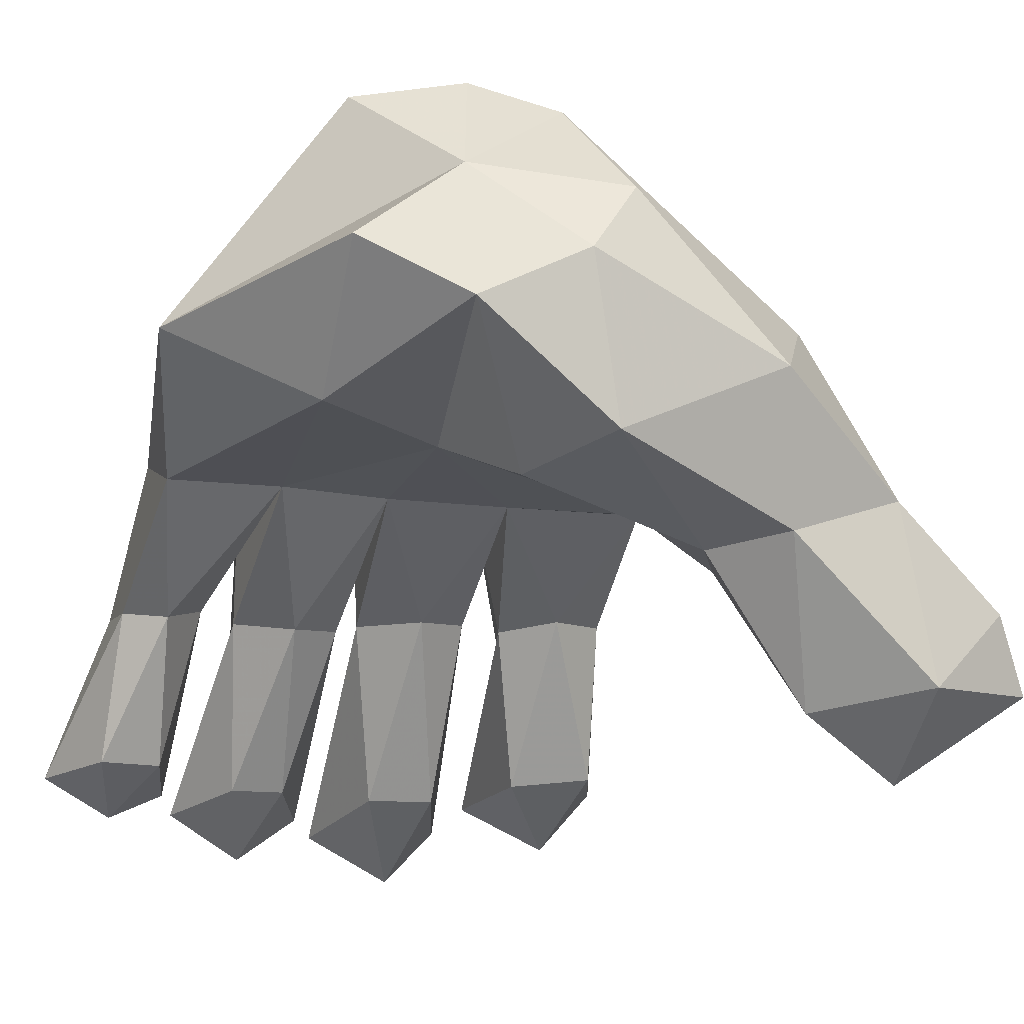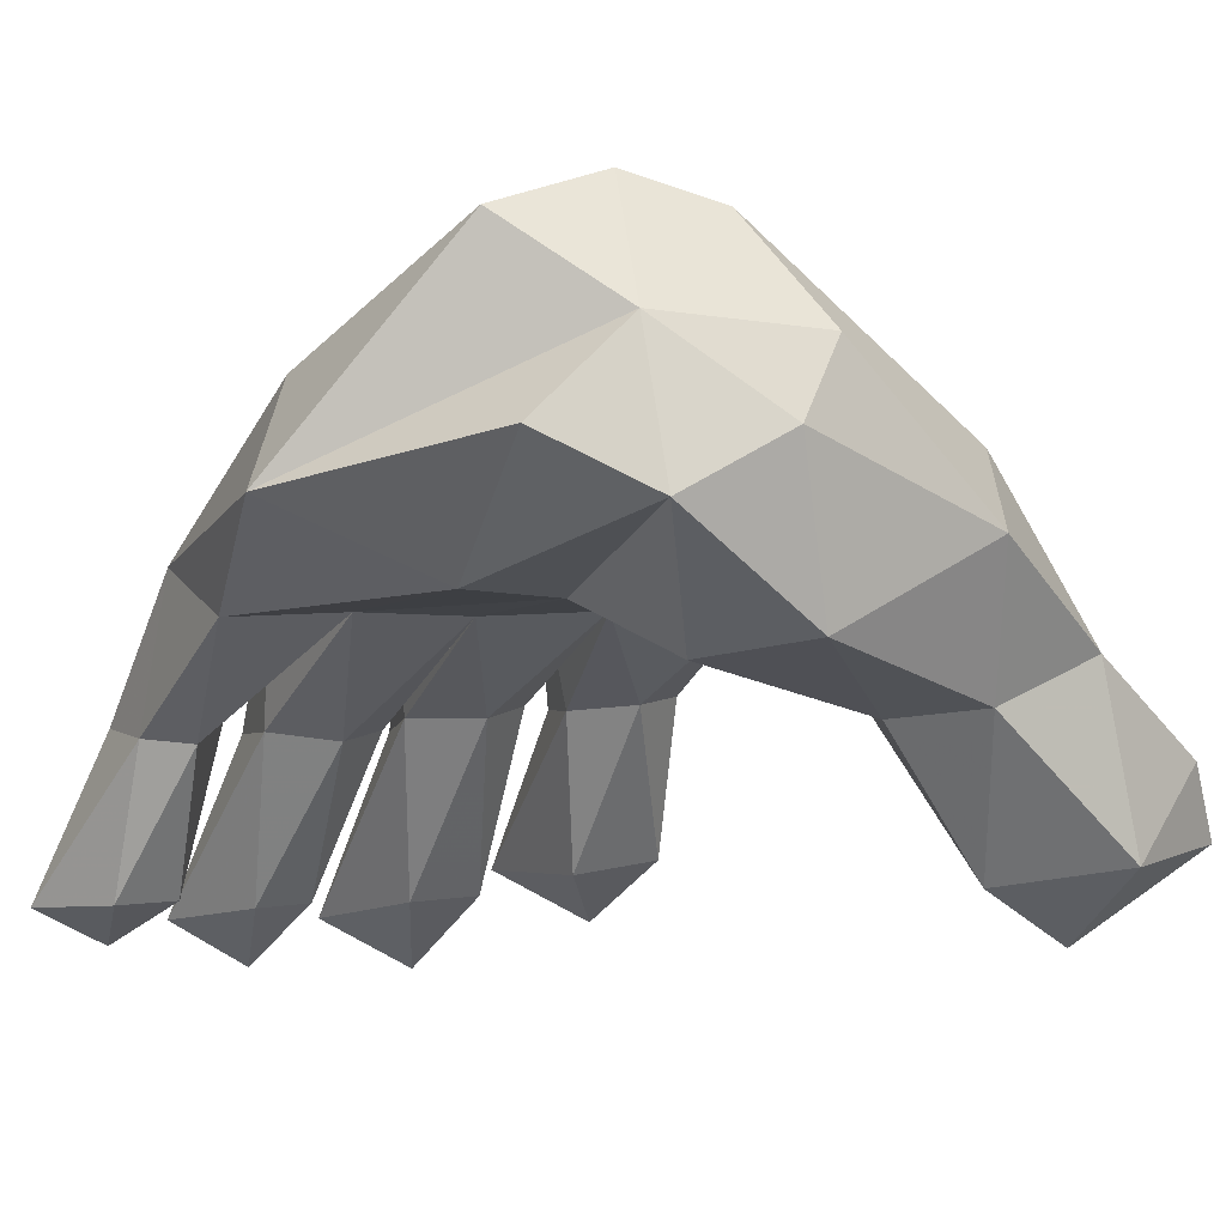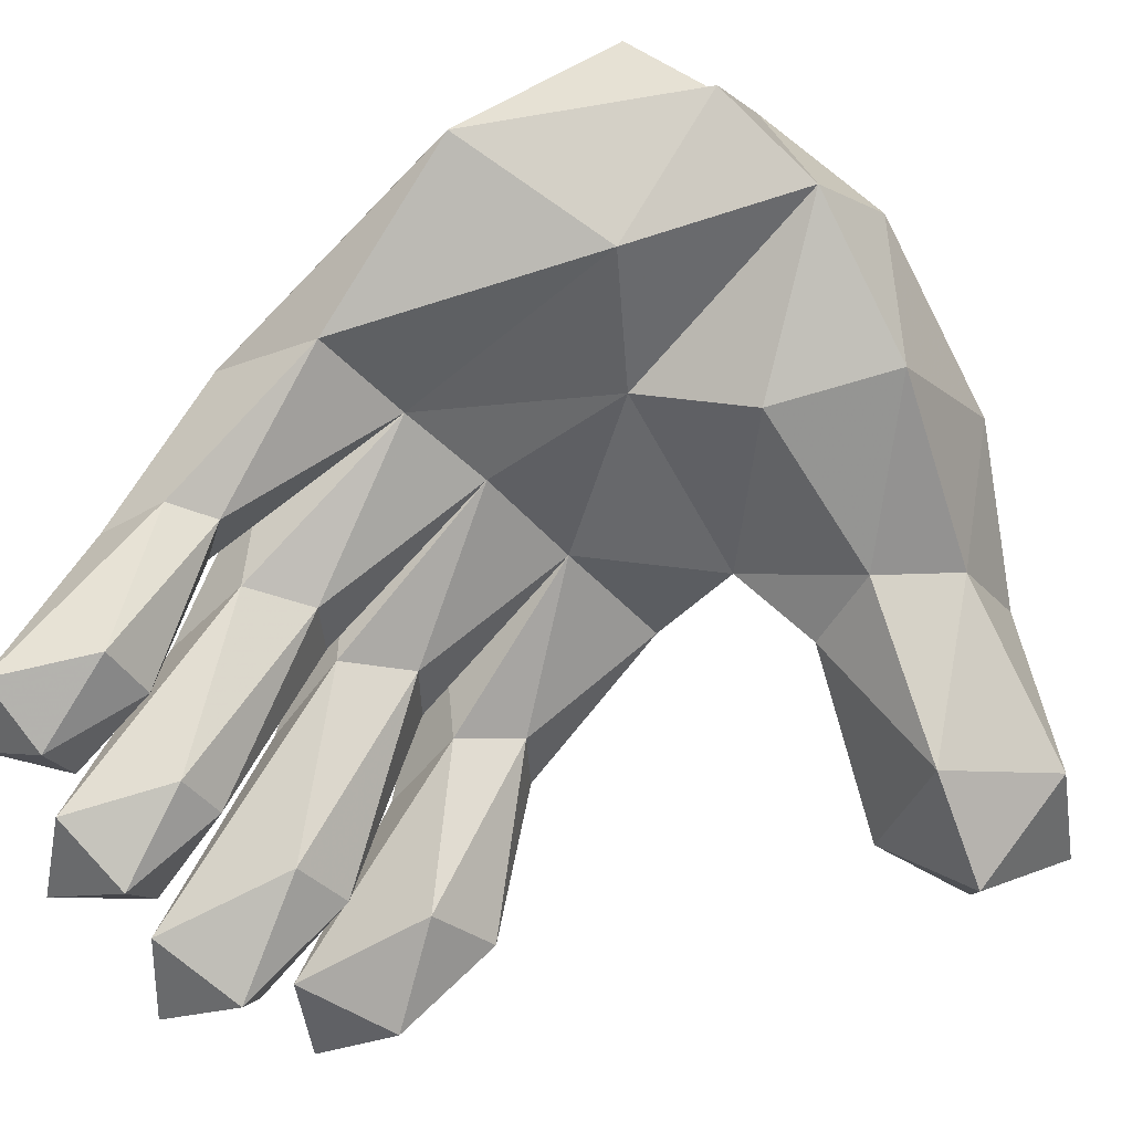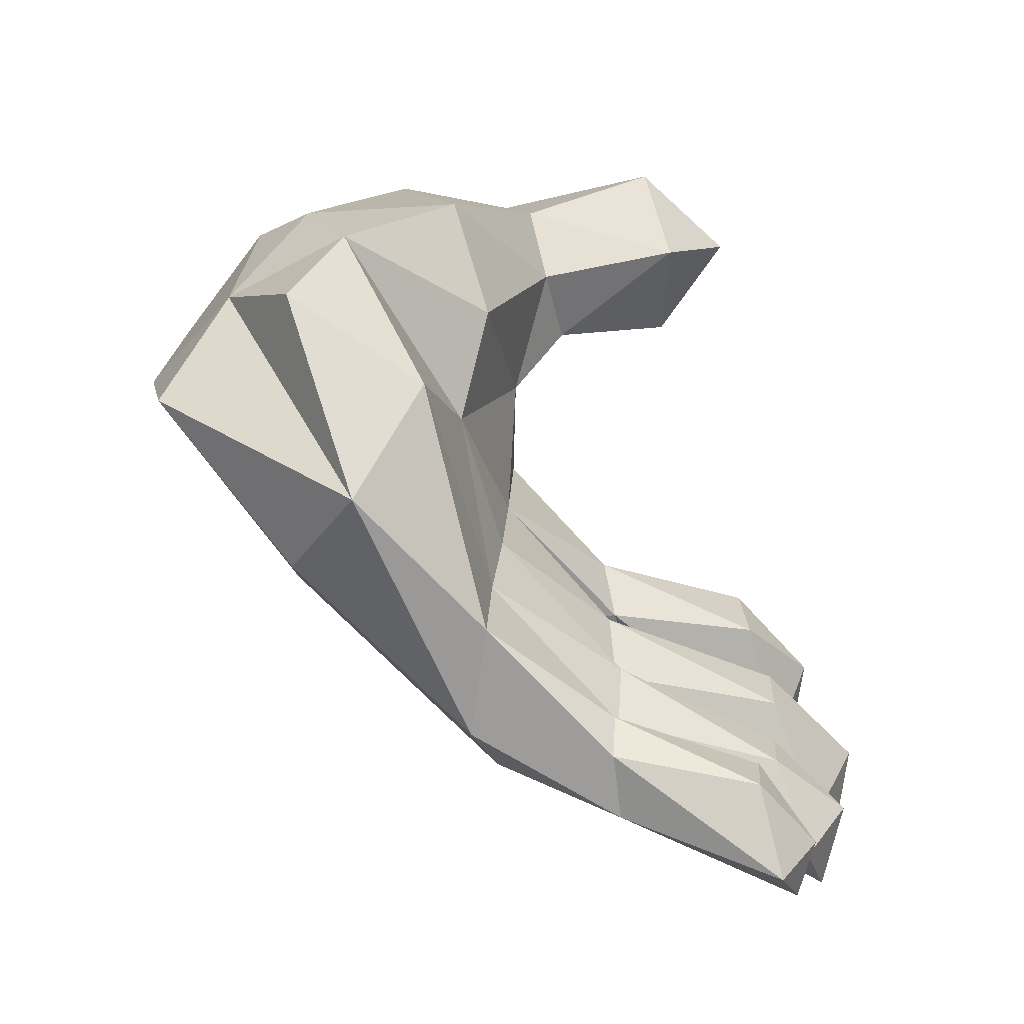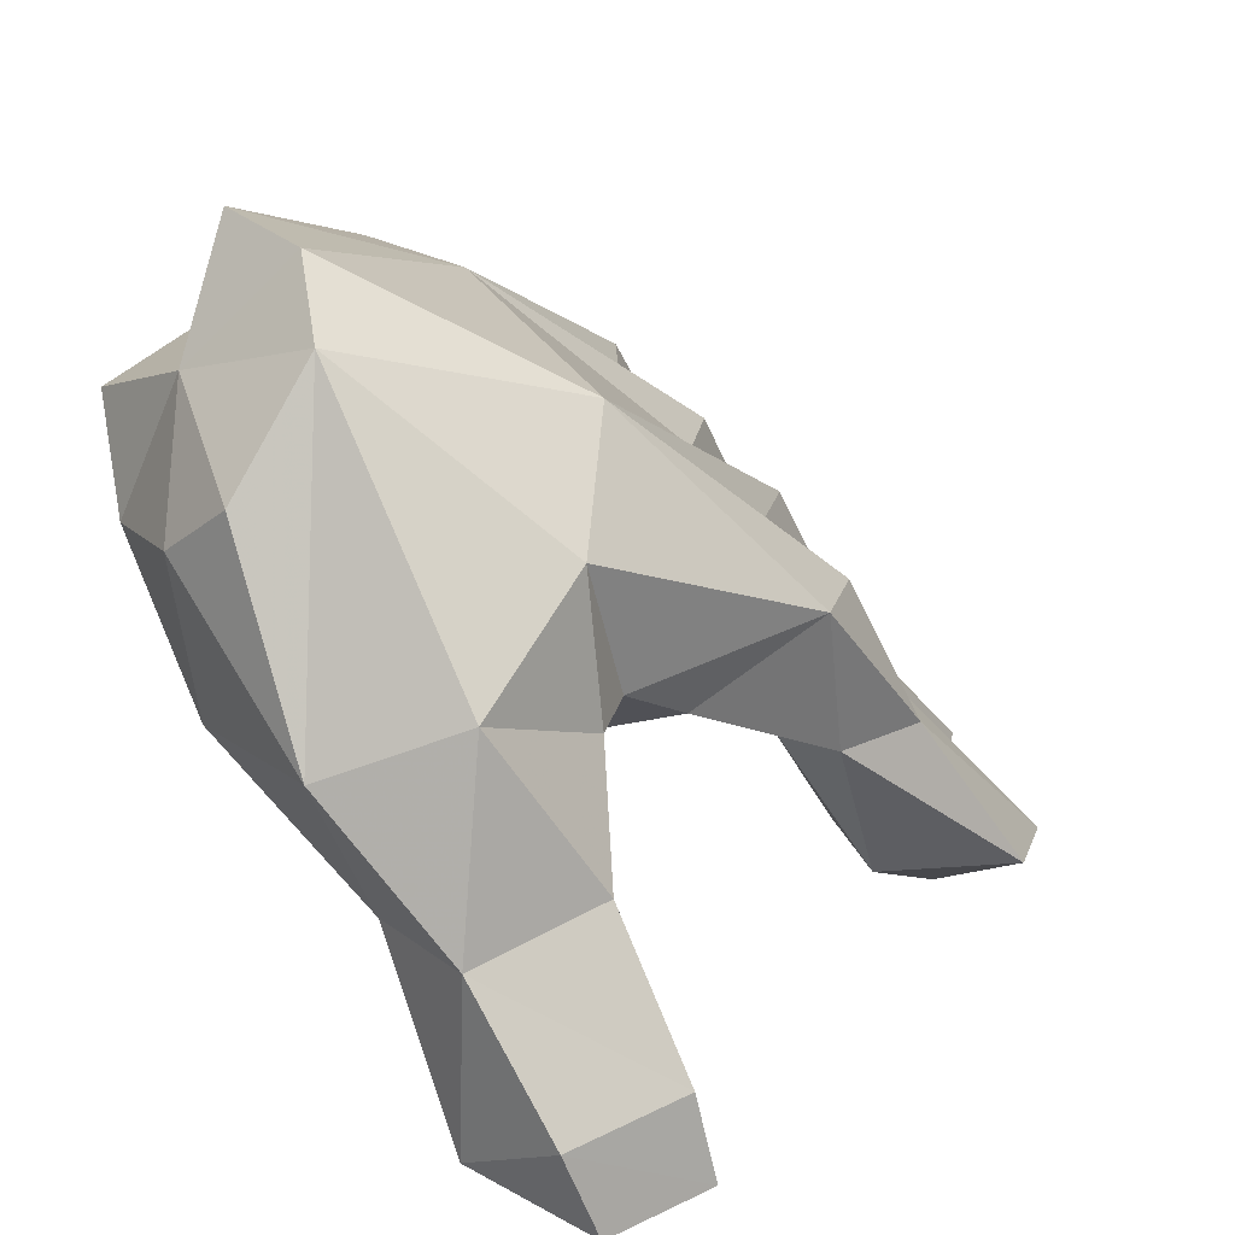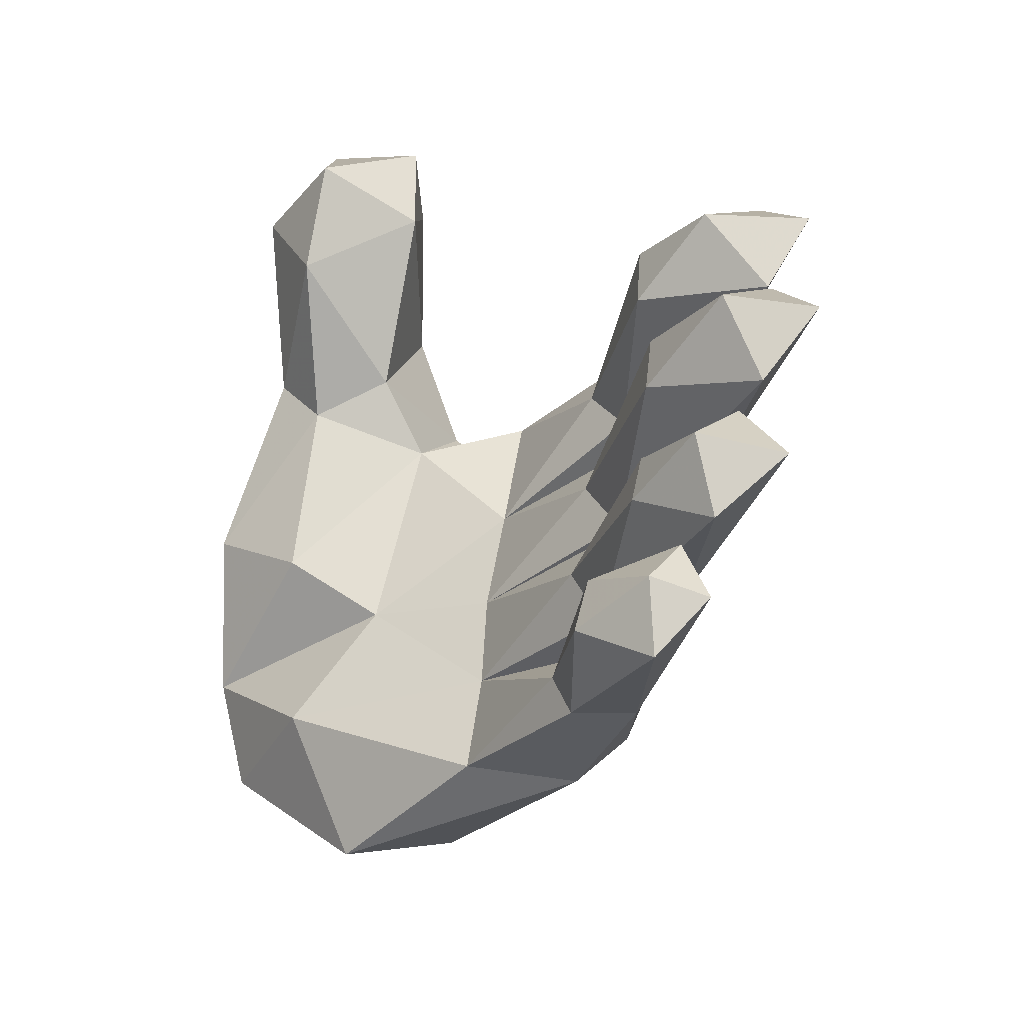
<metadata>
{"format":"obj","ext":"obj","renderer":"f3d","projection":"perspective","resolution":1024,"background":"white","views":[{"elev":-5.6,"azim":-96.9,"up":"+Y"},{"elev":9.6,"azim":-107.3,"up":"+Y"},{"elev":-38.6,"azim":-134.2,"up":"+Y"},{"elev":-60.9,"azim":-86.0,"up":"+Z"},{"elev":40.5,"azim":-20.2,"up":"+Y"},{"elev":-43.1,"azim":11.8,"up":"+Z"}]}
</metadata>
<code>
v -0.3909 0.4459 0.0558
v -0.2983 0.3604 0.241
v -0.3481 0.5152 0.2279
v -0.2622 0.394 0.3553
v -0.2807 0.2087 0.3885
v -0.221 0.2843 0.4698
v -0.2136 0.5683 0.2664
v -0.1216 0.3976 0.3215
v -0.09614 0.2827 0.4434
v -0.0836 0.197 0.3373
v -0.1499 0.3301 0.1888
v -0.08999 0.4754 0.2121
v -0.1156 0.3919 0.1132
v -0.05578 0.4688 0.1667
v -0.2436 0.3447 0.1625
v -0.2205 0.1841 0.2685
v -0.1819 0.1124 0.3678
v -0.2843 0.4132 -0.02546
v -0.08342 0.6108 0.1541
v 0.1307 0.3034 -0.3295
v 0.1904 0.2894 -0.3662
v 0.1088 0.4437 -0.2899
v 0.1292 0.4305 -0.3564
v 0.1604 0.2939 -0.4295
v 0.06498 0.4549 -0.3888
v 0.08782 0.2979 -0.4142
v -0.05784 0.429 -0.3674
v 0.0686 0.2936 -0.3656
v -0.04078 0.4247 -0.2476
v 0.1253 0.2893 -0.294
v 0.09425 0.2823 -0.2277
v 0.1923 0.1067 -0.2923
v 0.281 0.07832 -0.3608
v 0.2719 0.02756 -0.2847
v 0.3647 0.05672 -0.3056
v 0.3159 0.07176 -0.2177
v 0.1614 0.2914 -0.03718
v 0.2612 0.254 -0.07493
v 0.1494 0.4481 -0.03036
v 0.2 0.4128 -0.1081
v 0.2499 0.2562 -0.1473
v 0.133 0.4425 -0.1631
v 0.15 0.2885 -0.1568
v 0.1364 0.2821 -0.1806
v 0.2335 0.2608 -0.2305
v 0.1771 0.4094 -0.2411
v 0.2213 0.2684 -0.296
v 0.1217 0.1382 -0.4353
v 0.138 0.1339 -0.3728
v 0.2102 0.07659 -0.429
v 0.2419 0.1007 -0.3708
v 0.2687 0.09993 -0.4484
v 0.2234 0.0938 -0.06605
v 0.365 0.05523 -0.05247
v 0.3152 0 -0.1117
v 0.2153 0.09496 -0.1375
v 0.3459 0.0508 -0.1992
v -0.03288 0.4139 -0.136
v 0.2042 0.1046 -0.2358
v 0.112 0.292 -0.08724
v 0.2056 0.1202 -0.5
v 0.4155 0.02029 -0.1323
v -0.01036 0.4085 -0.006558
v 0.01322 0.4037 0.1391
v 0.1228 0.2938 0.06496
v 0.162 0.284 0.004032
v 0.209 0.111 0.02433
v 0.3605 0.08336 -0.01687
v 0.3008 0.03694 0.06882
v 0.4161 0.05932 0.05901
v 0.3612 0.1001 0.1345
v -0.01915 0.6667 0.02026
v -0.2623 0.778 0.01891
v -0.2449 0.8096 -0.07481
v -0.05964 0.6477 -0.2279
v -0.2786 0.7833 -0.1948
v -0.1252 0.6396 -0.3191
v -0.2354 0.5585 -0.3763
v 0.1569 0.4515 0.1092
v 0.2065 0.4205 0.03918
v 0.2647 0.2647 0.01579
v -0.3586 0.684 0.0768
v -0.4024 0.6168 0.02884
v -0.352 0.7053 -0.0879
v 0.1708 0.2899 0.1175
v 0.2648 0.2704 0.08705
v -0.4161 0.5661 -0.08352
v -0.1827 0.4515 -0.09738
v -0.2905 0.482 -0.219
v -0.3993 0.6247 -0.197
v 0.2136 0.1185 0.113
v -0.1972 0.2019 0.5
v -0.08766 0.2003 0.4772
f 1 2 3
f 2 4 3
f 2 5 4
f 5 6 4
f 3 4 7
f 4 8 7
f 4 9 8
f 9 10 8
f 10 11 8
f 11 12 8
f 11 13 12
f 13 14 12
f 13 11 15
f 11 16 15
f 11 10 16
f 10 17 16
f 13 15 18
f 15 1 18
f 15 2 1
f 14 19 12
f 19 7 12
f 17 5 16
f 5 2 16
f 8 12 7
f 9 4 6
f 16 2 15
f 20 21 22
f 21 23 22
f 21 24 23
f 24 25 23
f 24 26 25
f 26 27 25
f 26 28 27
f 28 29 27
f 28 20 29
f 29 30 31
f 30 32 31
f 30 33 32
f 33 34 32
f 33 35 34
f 35 36 34
f 37 38 39
f 38 40 39
f 38 41 40
f 41 42 40
f 41 43 42
f 44 45 42
f 45 46 42
f 45 47 46
f 47 22 46
f 47 30 22
f 26 48 28
f 48 49 28
f 48 50 49
f 50 51 49
f 50 52 51
f 37 53 54
f 53 55 54
f 53 56 55
f 56 57 55
f 56 43 57
f 29 31 58
f 31 44 58
f 31 59 44
f 59 36 44
f 59 34 36
f 53 60 56
f 60 43 56
f 60 58 43
f 44 36 45
f 36 35 45
f 45 35 47
f 35 33 47
f 20 51 21
f 51 52 21
f 21 52 24
f 52 61 24
f 24 61 26
f 61 48 26
f 43 58 42
f 58 44 42
f 48 61 50
f 61 52 50
f 28 49 20
f 49 51 20
f 30 29 22
f 29 20 22
f 57 62 55
f 62 54 55
f 31 32 59
f 32 34 59
f 37 54 38
f 54 62 38
f 38 62 41
f 62 57 41
f 53 37 60
f 37 63 60
f 39 63 37
f 41 57 43
f 47 33 30
f 63 58 60
f 13 63 64
f 63 65 64
f 63 66 65
f 66 67 65
f 66 68 67
f 68 69 67
f 68 70 69
f 70 71 69
f 19 72 73
f 72 74 73
f 72 75 74
f 75 76 74
f 75 77 76
f 77 78 76
f 77 25 78
f 25 27 78
f 14 79 19
f 79 72 19
f 79 80 72
f 80 39 72
f 80 81 39
f 81 66 39
f 81 68 66
f 19 73 7
f 73 3 7
f 73 82 3
f 82 83 3
f 82 84 83
f 13 64 14
f 64 79 14
f 64 85 79
f 85 86 79
f 85 71 86
f 71 70 86
f 1 87 18
f 87 88 18
f 87 89 88
f 89 29 88
f 89 27 29
f 76 78 84
f 78 90 84
f 68 81 70
f 81 86 70
f 81 80 86
f 80 79 86
f 82 73 84
f 73 74 84
f 74 76 84
f 64 65 85
f 65 91 85
f 65 67 91
f 67 69 91
f 27 89 78
f 89 90 78
f 89 87 90
f 87 84 90
f 84 87 83
f 87 1 83
f 85 91 71
f 91 69 71
f 39 40 72
f 40 42 72
f 46 22 75
f 22 23 75
f 77 75 25
f 75 23 25
f 18 88 13
f 88 63 13
f 29 58 88
f 58 63 88
f 72 42 75
f 42 46 75
f 66 63 39
f 1 3 83
f 5 17 92
f 17 93 92
f 17 10 93
f 6 93 9
f 93 10 9
f 5 92 6
f 92 93 6

</code>
